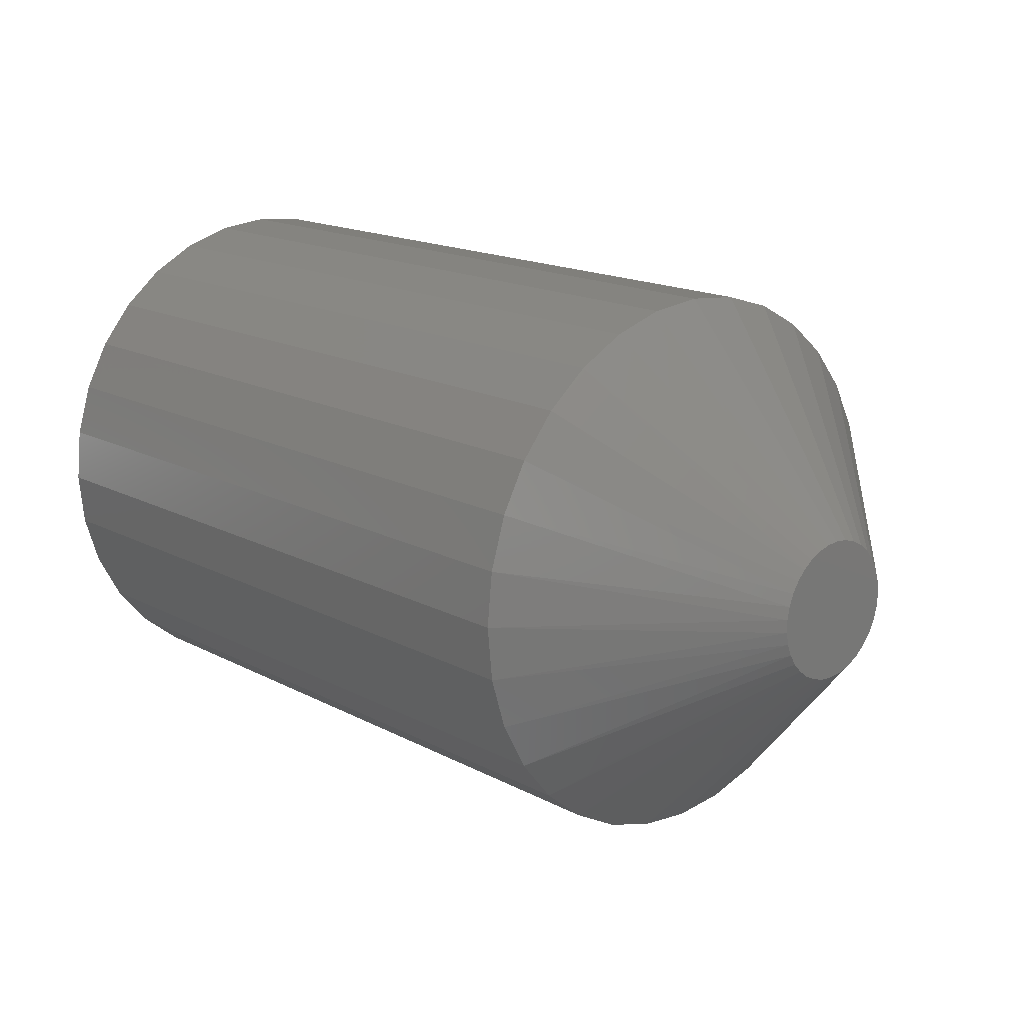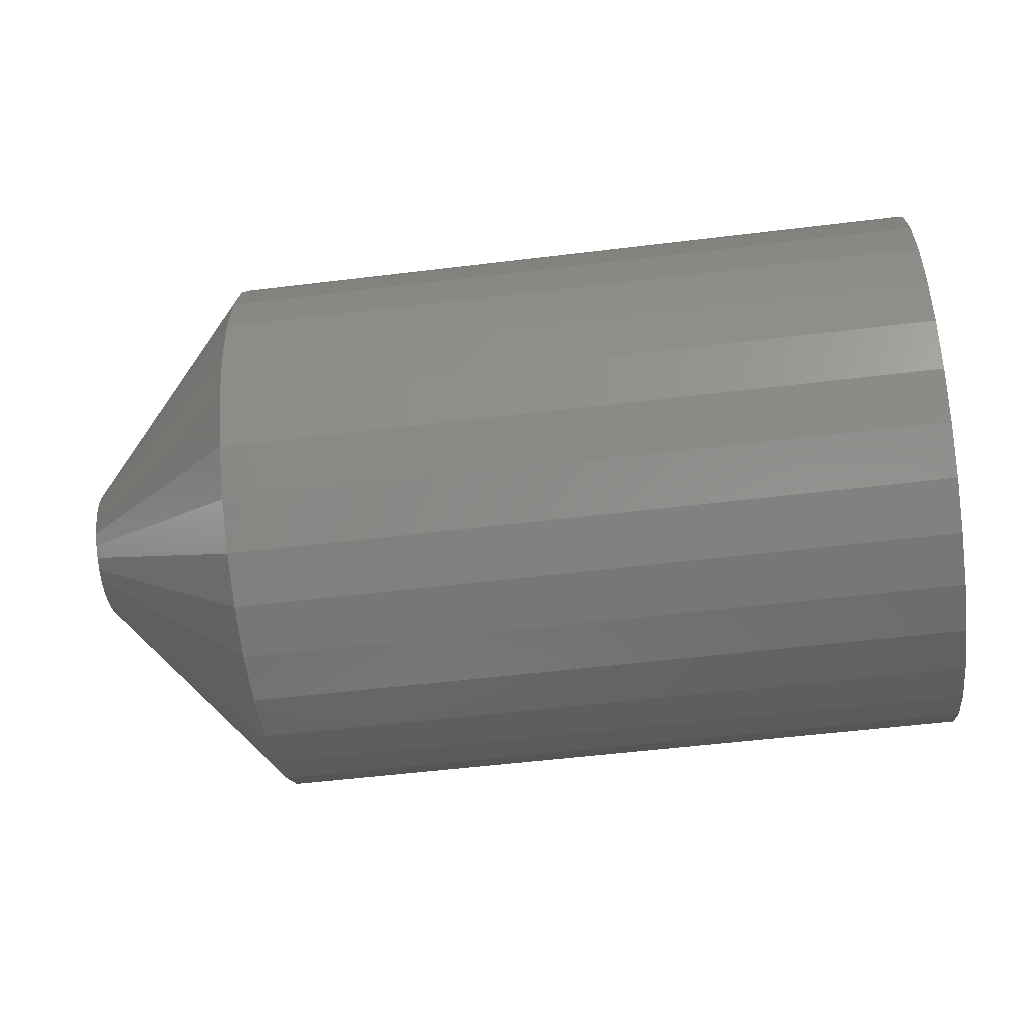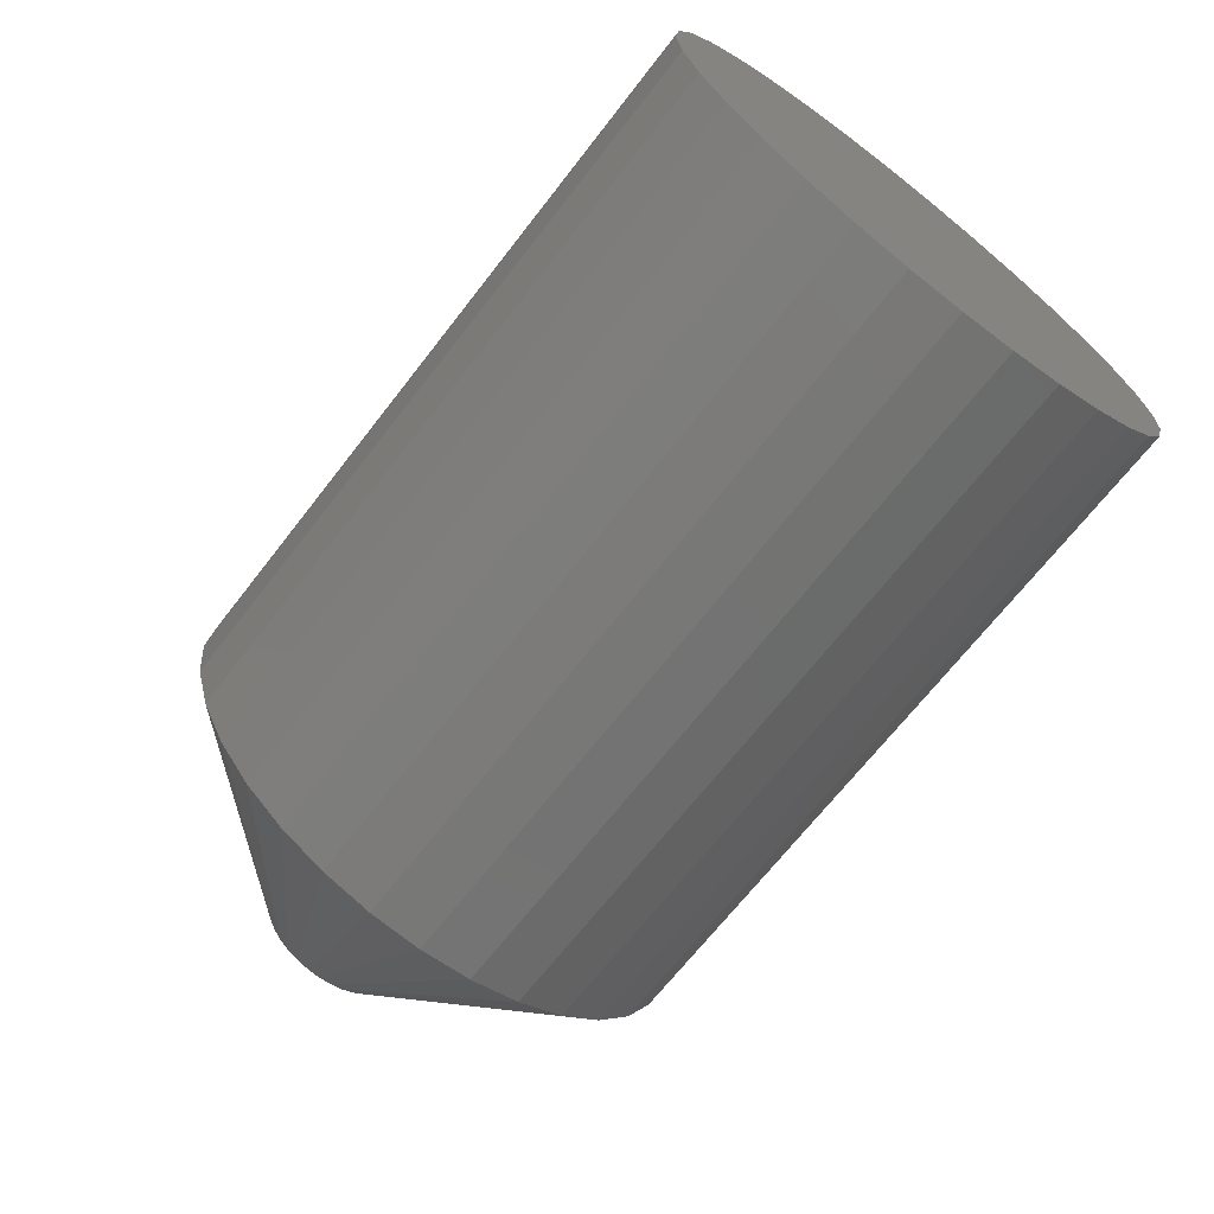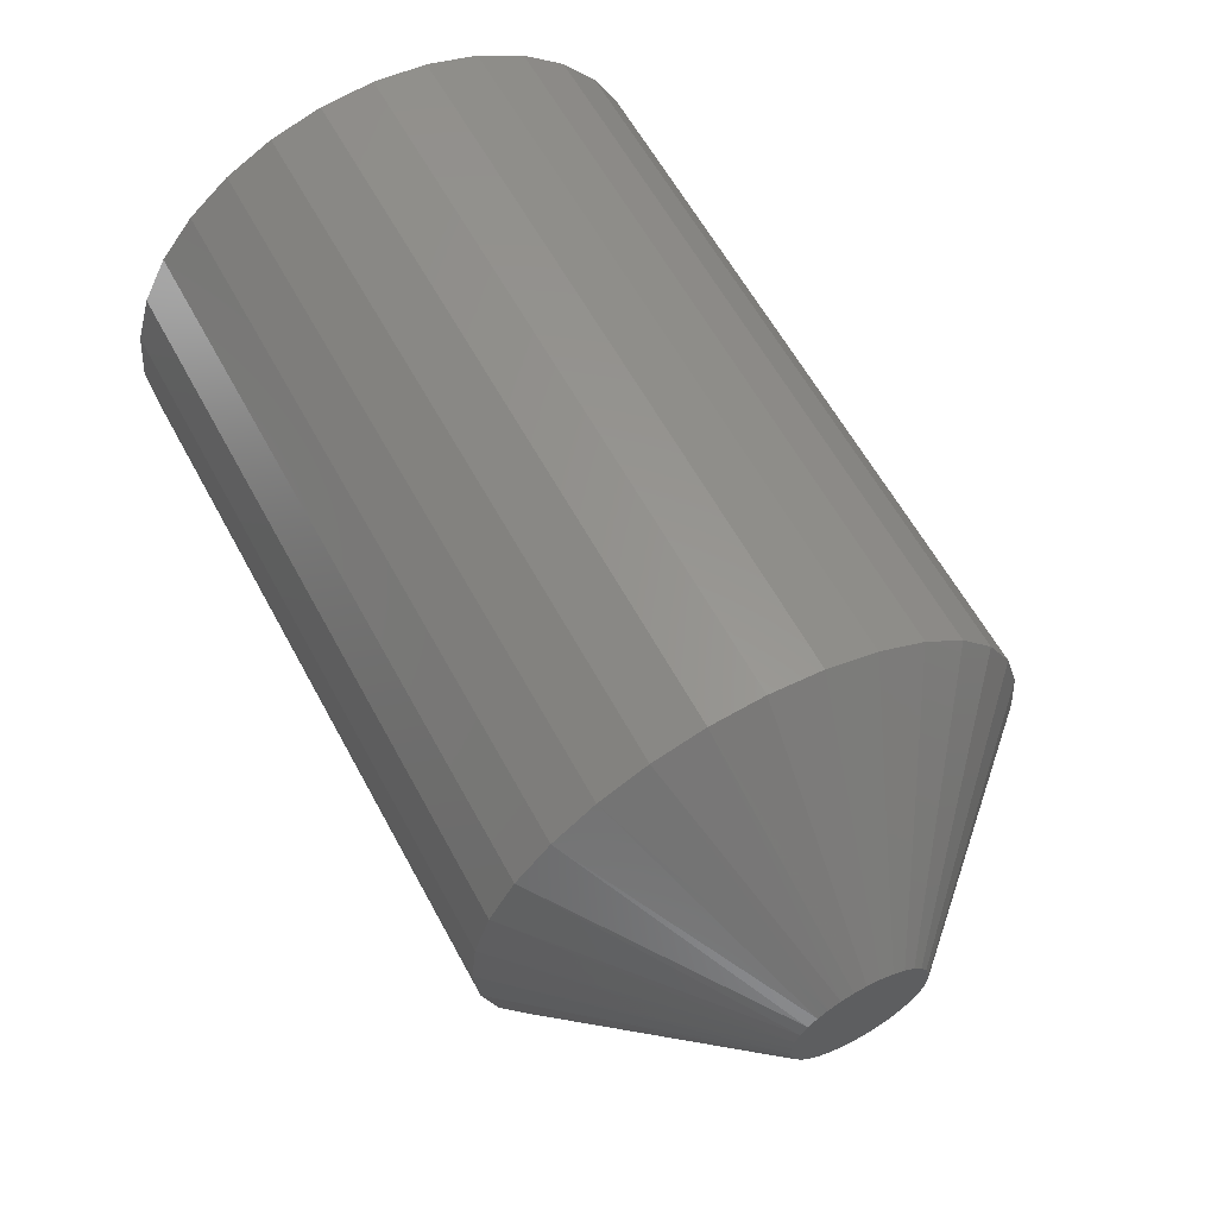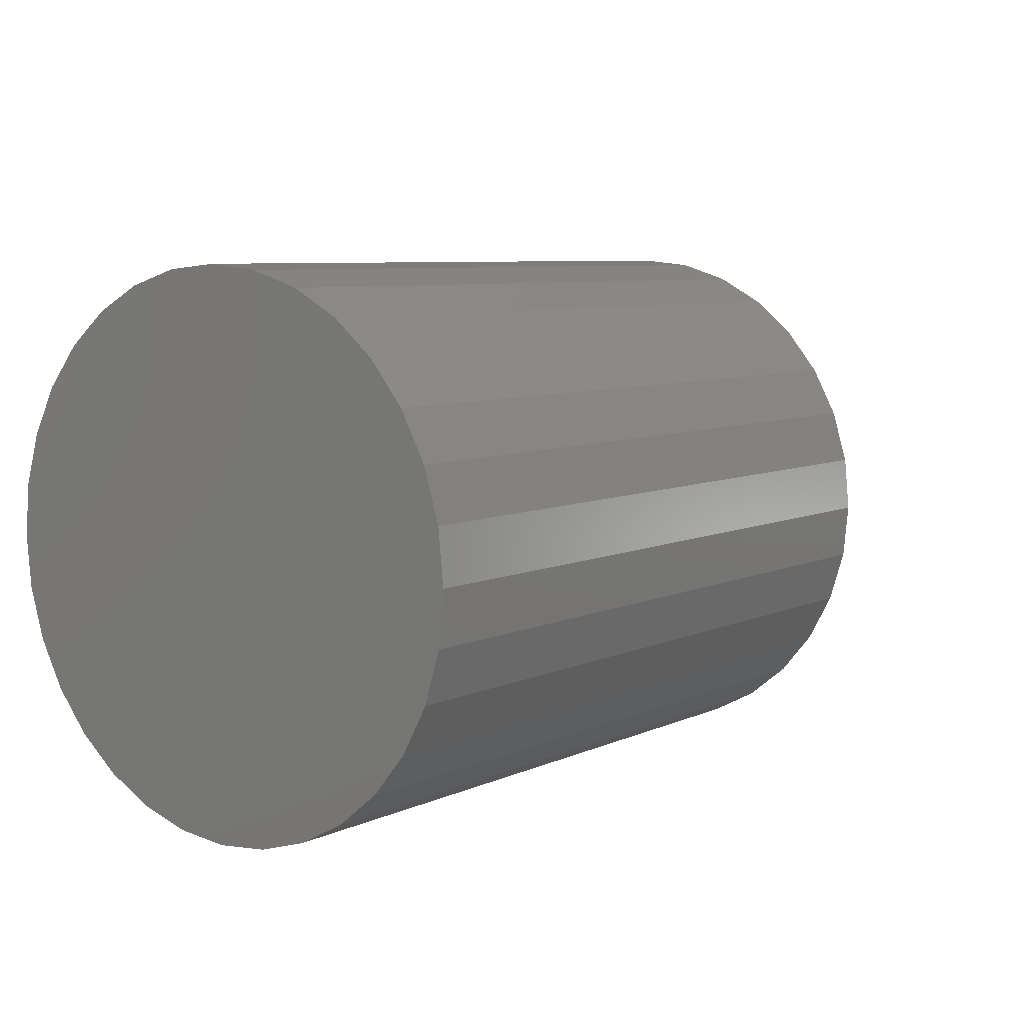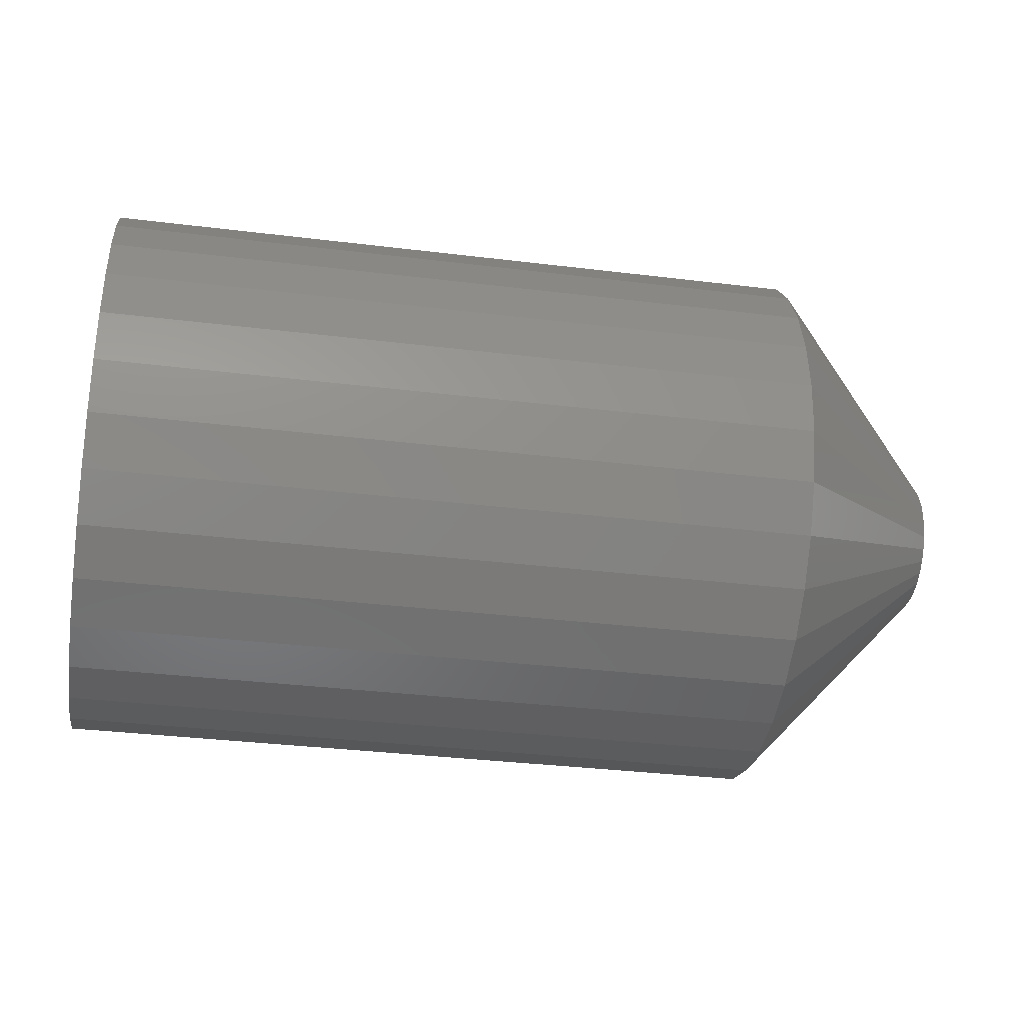
<metadata>
{"format":"stl","ext":"stl","renderer":"f3d","projection":"perspective","resolution":1024,"background":"white","views":[{"elev":16.5,"azim":47.1,"up":"+Y"},{"elev":-53.6,"azim":-172.6,"up":"+Y"},{"elev":-68.3,"azim":-127.8,"up":"+Y"},{"elev":60.9,"azim":61.6,"up":"+Y"},{"elev":7.2,"azim":-52.2,"up":"+Z"},{"elev":-34.2,"azim":-9.4,"up":"+Z"}]}
</metadata>
<code>
# stl→obj: 97 verts, 190 faces
v 0.375 0.01782 0.02554
v 0.375 -0.0121 0.02277
v 0.375 0.0223 0.02277
v 0.375 -0.01599 0.01922
v 0.375 0.02619 0.01922
v 0.375 -0.01916 0.01502
v 0.375 0.02936 0.01502
v 0.375 -0.02151 0.01031
v 0.375 0.03171 0.01031
v 0.375 -0.02295 0.005243
v 0.375 0.03315 0.005244
v 0.375 0.03309 -0.005567
v 0.375 -0.02127 -0.01092
v 0.375 0.03146 -0.01092
v 0.375 -0.01863 -0.01585
v 0.375 0.02883 -0.01585
v 0.375 -0.01508 -0.02018
v 0.375 0.02528 -0.02018
v 0.375 -0.01076 -0.02373
v 0.375 0.02095 -0.02373
v 0.375 -0.005822 -0.02636
v 0.375 0.01602 -0.02636
v 0.375 -0.0004684 -0.02799
v 0.375 0.005099 -0.02854
v 0.375 0.01067 -0.02799
v 0.375 -0.007621 0.02554
v 0.375 0.01291 0.02745
v 0.375 0.007731 0.02841
v 0.375 0.002465 0.02841
v 0.375 -0.002711 0.02745
v 0.375 0.03363 -2.788e-17
v 0.375 -0.02344 -5.66e-07
v 0.375 -0.02289 -0.005567
v 0 0.1196 -1.402e-17
v 0.2969 0.1196 -4.206e-17
v 0 0.1174 -0.02233
v 0.2969 0.1174 -0.02233
v 0 0.1109 -0.04381
v 0.2969 0.1109 -0.04381
v 0 0.1003 -0.0636
v 0.2969 0.1003 -0.0636
v 0 0.08604 -0.08095
v 0.2969 0.08604 -0.08095
v 0 0.0687 -0.09518
v 0.2969 0.0687 -0.09518
v 0 0.04891 -0.1058
v 0.2969 0.04891 -0.1058
v 0 0.02743 -0.1123
v 0.2969 0.02743 -0.1123
v 0 0.005099 -0.1145
v 0.2969 0.005099 -0.1145
v 0 -0.01723 -0.1123
v 0.2969 -0.01723 -0.1123
v 0 -0.03871 -0.1058
v 0.2969 -0.03871 -0.1058
v 0 -0.0585 -0.09518
v 0.2969 -0.0585 -0.09518
v 0 -0.07585 -0.08095
v 0.2969 -0.07585 -0.08095
v 0 -0.09008 -0.0636
v 0.2969 -0.09008 -0.0636
v 0 -0.1007 -0.04381
v 0.2969 -0.1007 -0.04381
v 0 -0.1072 -0.02233
v 0.2969 -0.1072 -0.02233
v 0 -0.1094 1.402e-17
v 0.2969 -0.1094 1.402e-17
v 0 -0.1072 0.02233
v 0.2969 -0.1072 0.02233
v 0 -0.1007 0.04381
v 0.2969 -0.1007 0.04381
v 0 -0.09008 0.0636
v 0.2969 -0.09008 0.0636
v 0 -0.07585 0.08095
v 0.2969 -0.07585 0.08095
v 0 -0.0585 0.09518
v 0.2969 -0.0585 0.09518
v 0 -0.03871 0.1058
v 0.2969 -0.03871 0.1058
v 0 -0.01723 0.1123
v 0.2969 -0.01723 0.1123
v 0 0.005099 0.1145
v 0.2969 0.005099 0.1145
v 0 0.02743 0.1123
v 0.2969 0.02743 0.1123
v 0 0.04891 0.1058
v 0.2969 0.04891 0.1058
v 0 0.0687 0.09518
v 0.2969 0.0687 0.09518
v 0 0.08604 0.08095
v 0.2969 0.08604 0.08095
v 0 0.1003 0.0636
v 0.2969 0.1003 0.0636
v 0 0.1109 0.04381
v 0.2969 0.1109 0.04381
v 0 0.1174 0.02233
v 0.2969 0.1174 0.02233
f 1 2 3
f 3 2 4
f 3 4 5
f 5 4 6
f 5 6 7
f 7 6 8
f 7 8 9
f 9 8 10
f 9 10 11
f 12 13 14
f 14 13 15
f 14 15 16
f 16 15 17
f 16 17 18
f 18 17 19
f 18 19 20
f 20 19 21
f 20 21 22
f 22 21 23
f 22 23 24
f 22 24 25
f 26 2 1
f 26 1 27
f 26 27 28
f 26 28 29
f 26 29 30
f 11 10 31
f 31 10 32
f 31 32 12
f 12 32 33
f 12 33 13
f 34 35 36
f 36 35 37
f 36 37 38
f 38 37 39
f 38 39 40
f 40 39 41
f 40 41 42
f 42 41 43
f 42 43 44
f 44 43 45
f 44 45 46
f 46 45 47
f 46 47 48
f 48 47 49
f 48 49 50
f 50 49 51
f 50 51 52
f 52 51 53
f 52 53 54
f 54 53 55
f 54 55 56
f 56 55 57
f 56 57 58
f 58 57 59
f 58 59 60
f 60 59 61
f 60 61 62
f 62 61 63
f 62 63 64
f 64 63 65
f 64 65 66
f 66 65 67
f 66 67 68
f 68 67 69
f 68 69 70
f 70 69 71
f 70 71 72
f 72 71 73
f 72 73 74
f 74 73 75
f 74 75 76
f 76 75 77
f 76 77 78
f 78 77 79
f 78 79 80
f 80 79 81
f 80 81 82
f 82 81 83
f 82 83 84
f 84 83 85
f 84 85 86
f 86 85 87
f 86 87 88
f 88 87 89
f 88 89 90
f 90 89 91
f 90 91 92
f 92 91 93
f 92 93 94
f 94 93 95
f 94 95 96
f 96 95 97
f 96 97 34
f 34 97 35
f 31 12 35
f 12 37 35
f 67 65 32
f 65 33 32
f 65 63 13
f 33 65 13
f 61 59 15
f 15 63 61
f 13 63 15
f 59 57 19
f 17 59 19
f 15 59 17
f 55 53 21
f 21 57 55
f 19 57 21
f 53 51 24
f 23 53 24
f 21 53 23
f 49 47 25
f 25 51 49
f 24 51 25
f 47 45 20
f 22 47 20
f 25 47 22
f 43 41 18
f 18 45 43
f 20 45 18
f 41 39 14
f 16 41 14
f 18 41 16
f 12 39 37
f 14 39 12
f 32 10 67
f 10 69 67
f 35 97 31
f 97 11 31
f 97 95 9
f 11 97 9
f 93 91 5
f 7 93 5
f 7 95 93
f 9 95 7
f 91 89 3
f 5 91 3
f 87 85 27
f 1 87 27
f 1 89 87
f 3 89 1
f 85 83 28
f 27 85 28
f 81 79 30
f 29 81 30
f 29 83 81
f 28 83 29
f 79 77 26
f 30 79 26
f 75 73 4
f 2 75 4
f 2 77 75
f 26 77 2
f 73 71 6
f 4 73 6
f 8 69 10
f 8 71 69
f 6 71 8
f 82 84 80
f 78 80 84
f 86 78 84
f 76 78 86
f 88 76 86
f 46 54 44
f 52 54 46
f 48 52 46
f 50 52 48
f 54 56 44
f 44 56 58
f 44 58 42
f 42 58 60
f 42 60 40
f 40 60 62
f 40 62 38
f 38 62 64
f 38 64 36
f 36 64 66
f 36 66 34
f 34 66 68
f 34 68 96
f 96 68 70
f 96 70 94
f 94 70 72
f 94 72 92
f 92 72 74
f 92 74 90
f 90 74 76
f 90 76 88

</code>
